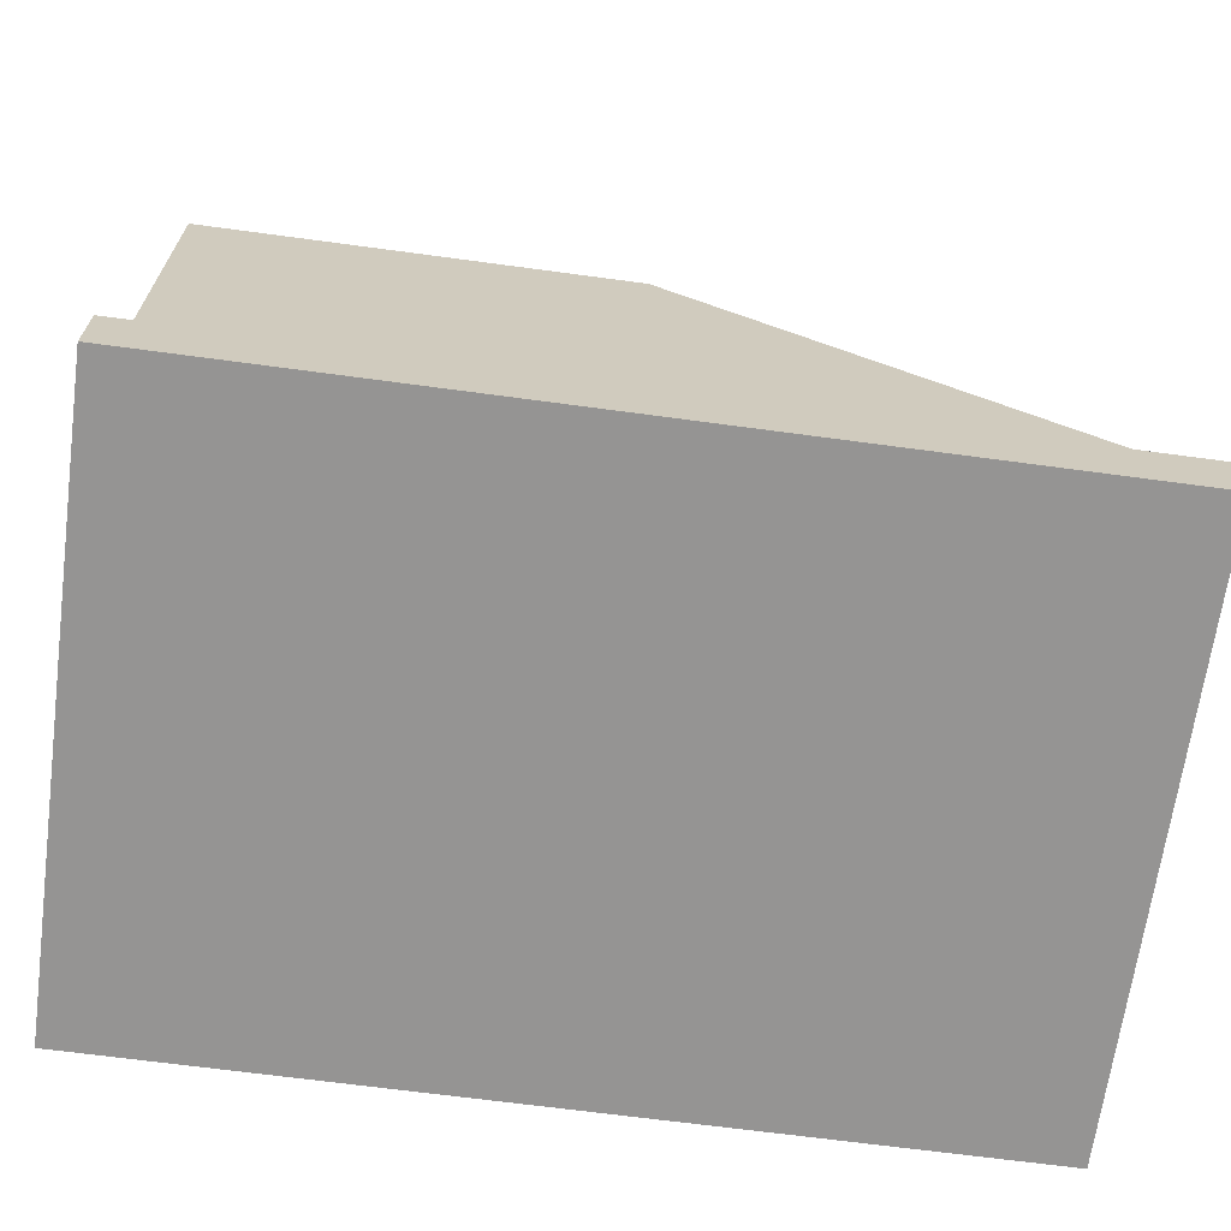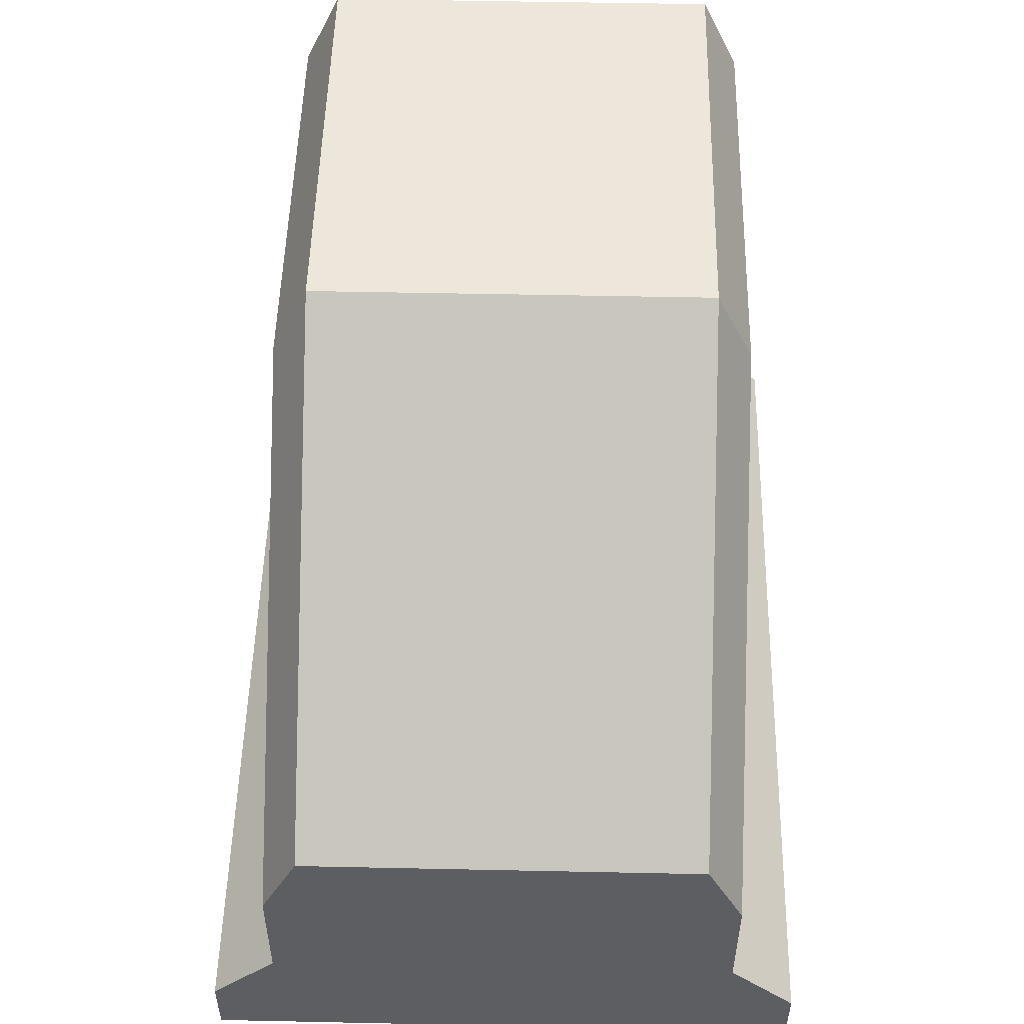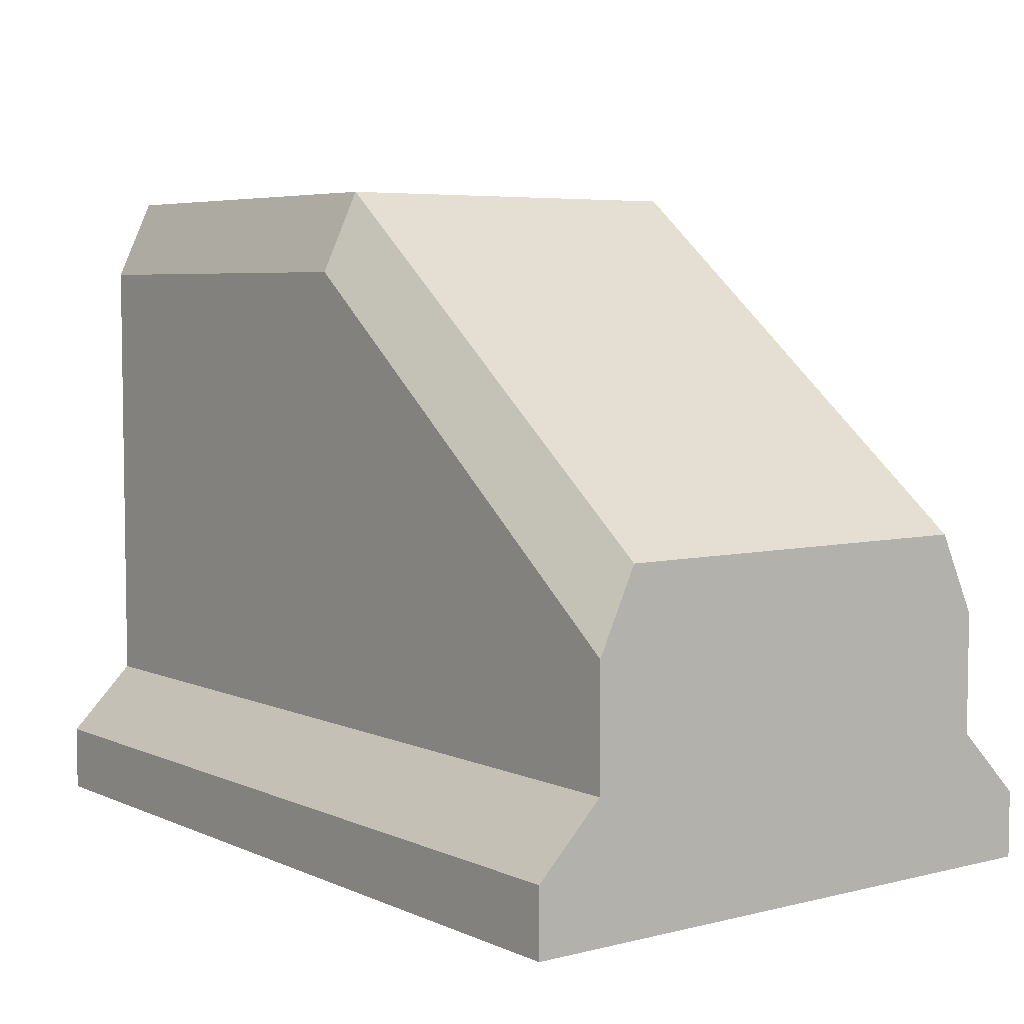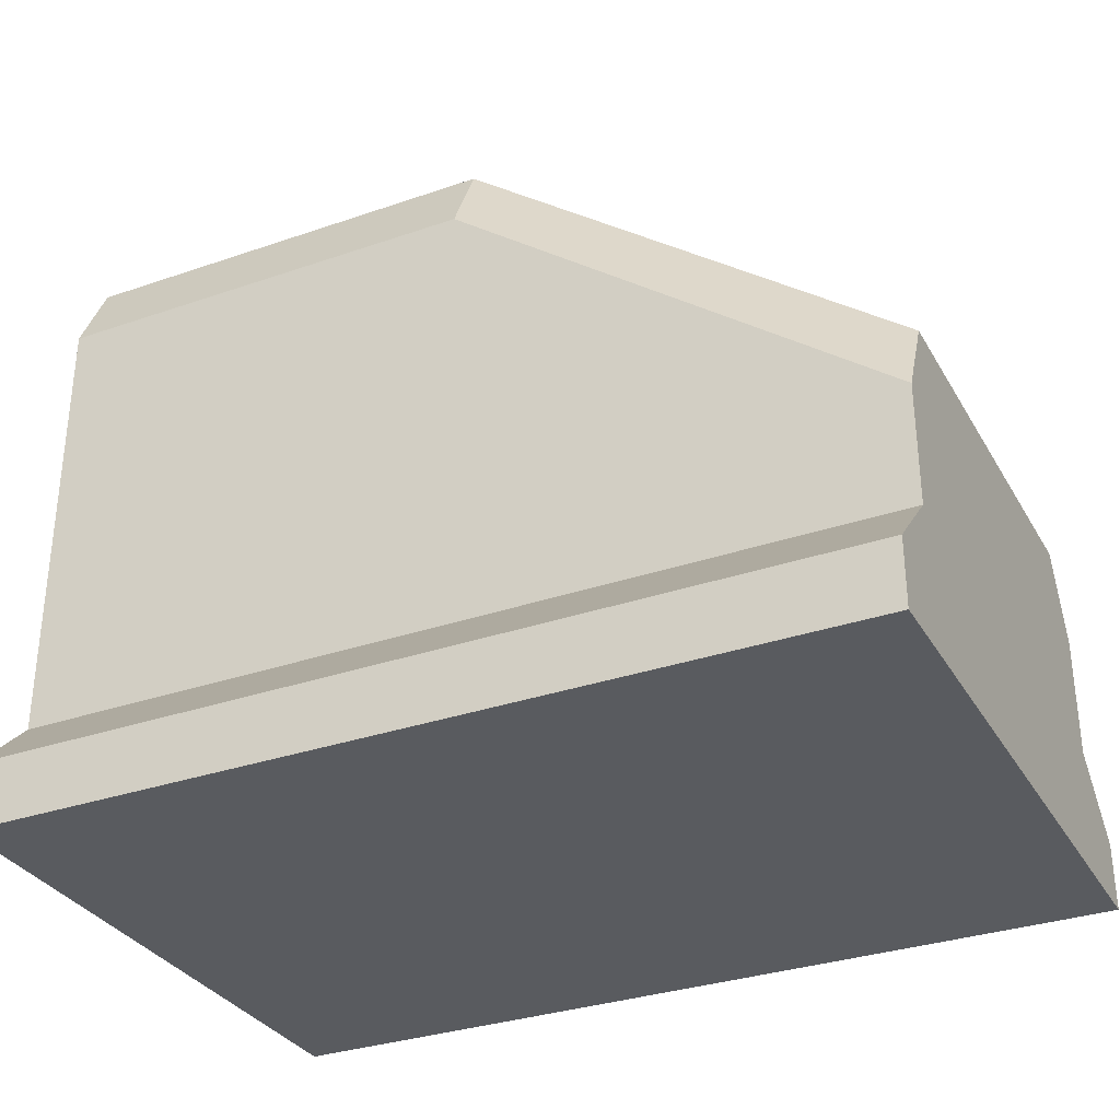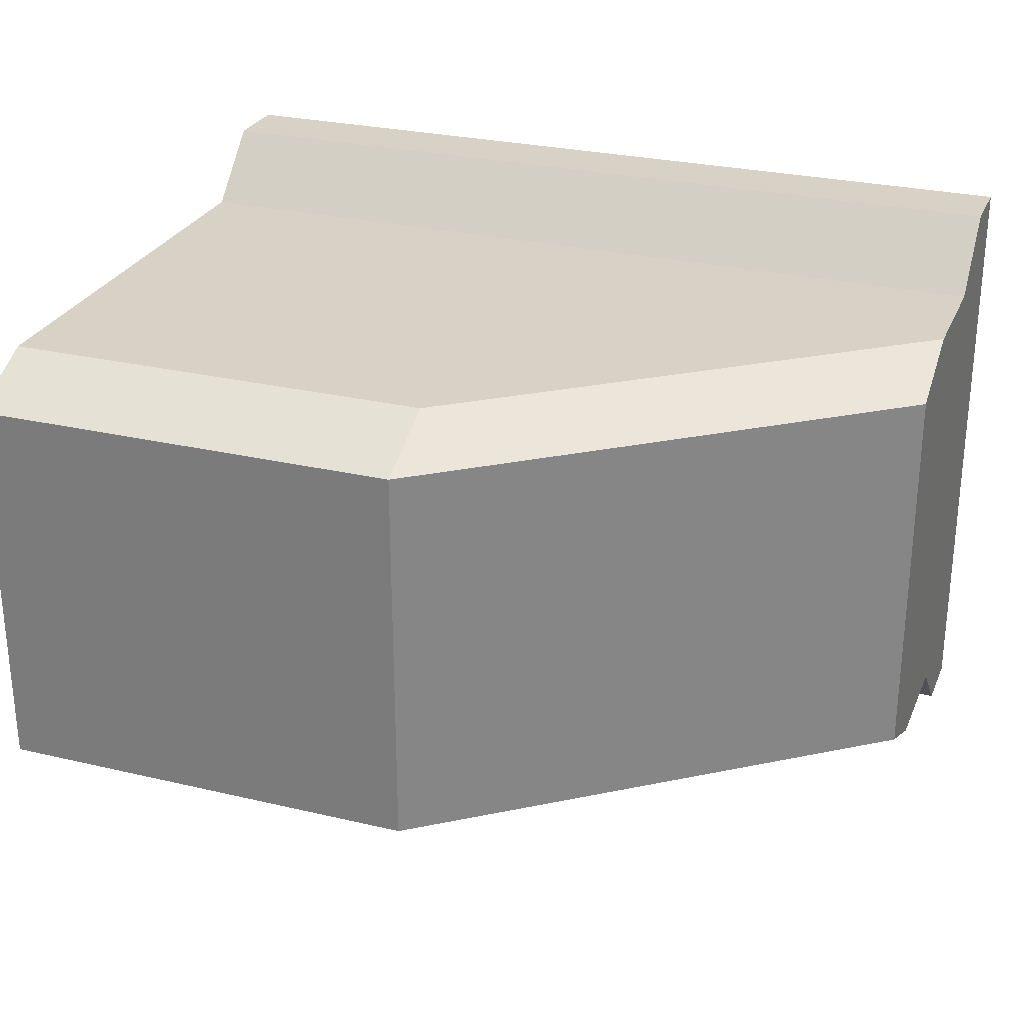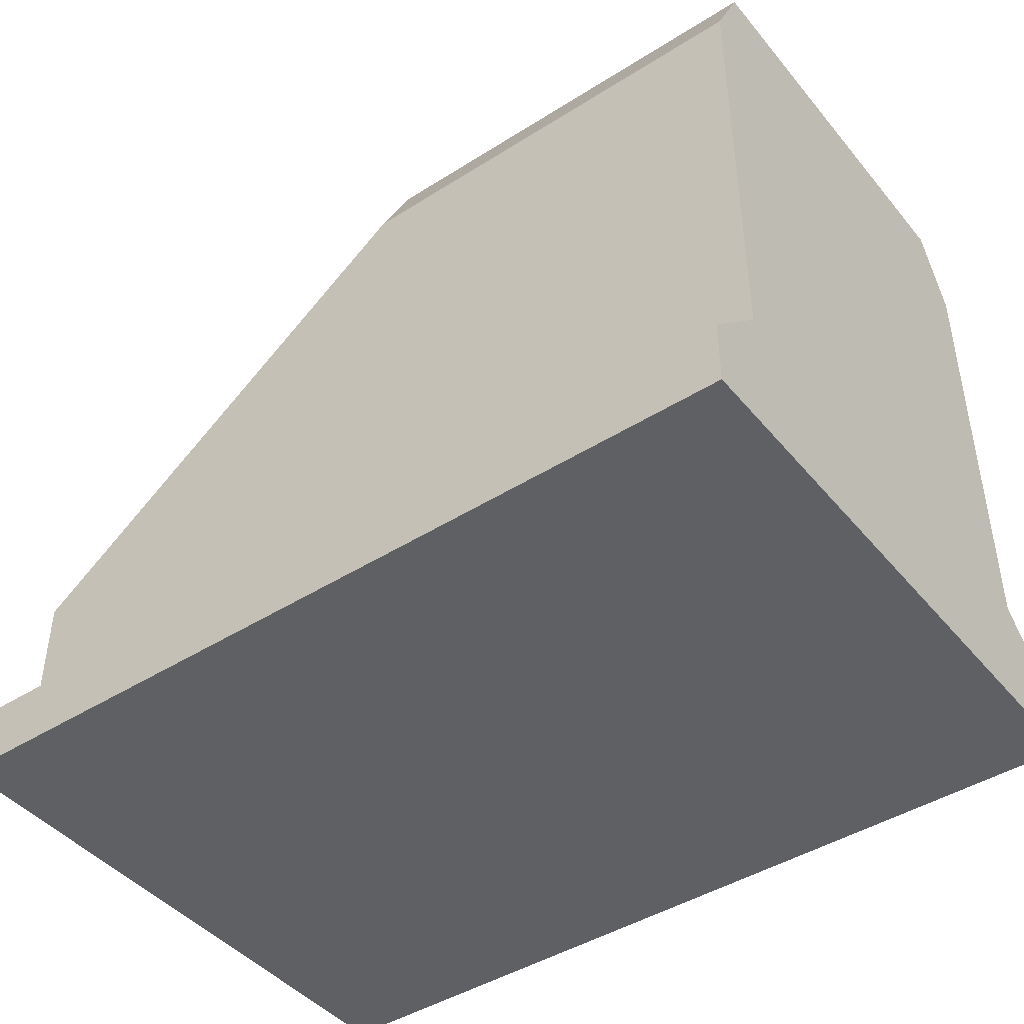
<metadata>
{"format":"obj","ext":"obj","renderer":"f3d","projection":"perspective","resolution":1024,"background":"white","views":[{"elev":-67.2,"azim":172.3,"up":"+Y"},{"elev":51.6,"azim":-88.7,"up":"+Y"},{"elev":5.5,"azim":-127.2,"up":"+Y"},{"elev":-32.3,"azim":-154.3,"up":"+Y"},{"elev":27.5,"azim":-160.1,"up":"+Z"},{"elev":-44.0,"azim":36.6,"up":"+Y"}]}
</metadata>
<code>
o MediumToSmallConnector
v -1.625 -1.25 1.125
v -1.625 0 0.7371
v -1.625 -1.25 -1.125
v -1.625 0 -0.7371
v 1.625 -1.25 1.125
v 1.625 1.25 0.7371
v 1.625 -1.25 -1.125
v 1.625 1.25 -0.7371
v -1.625 -0.75 0.8775
v -1.625 -0.75 -0.8775
v 1.625 -0.75 -0.8775
v 1.625 -0.75 0.8775
v -1.625 -0.3 0.8775
v -1.625 -0.3 -0.8775
v 1.625 0.95 -0.8775
v 1.625 0.95 0.8775
v -1.625 -1 -1.125
v 1.625 -1 -1.125
v 1.625 -1 1.125
v -1.625 -1 1.125
v -1.625 -1.25 0
v -1.625 0 0
v 1.625 -1.25 0
v 1.625 1.25 0
v 1.625 -0.75 0
v -1.625 -0.75 0
v 1.625 0.95 0
v -1.625 -0.3 0
v -1.625 -1 0
v 1.625 -1 0
v 0 -1.25 -1.125
v 0 1.25 -0.7371
v 0 -1.25 1.125
v 0 1.25 0.7371
v 0 -0.75 0.8775
v 0 -0.75 -0.8775
v 0 0.95 0.8775
v 0 0.95 -0.8775
v 0 -1 -1.125
v 0 -1 1.125
v 0 1.25 0
v 0 -1.25 0
f 28 22 4 14
f 38 32 8 15
f 27 24 6 16
f 37 34 2 13
f 42 23 5 33
f 41 22 2 34
f 40 35 9 20
f 30 25 12 19
f 39 36 11 18
f 29 26 10 17
f 35 37 13 9
f 25 27 16 12
f 36 38 15 11
f 26 28 14 10
f 21 29 17 3
f 31 39 18 7
f 23 30 19 5
f 33 40 20 1
f 7 18 30 23
f 1 20 29 21
f 9 13 28 26
f 11 15 27 25
f 20 9 26 29
f 18 11 25 30
f 32 4 22 41
f 31 7 23 42
f 15 8 24 27
f 13 2 22 28
f 3 31 42 21
f 8 32 41 24
f 5 19 40 33
f 3 17 39 31
f 10 14 38 36
f 12 16 37 35
f 17 10 36 39
f 19 12 35 40
f 24 41 34 6
f 21 42 33 1
f 16 6 34 37
f 14 4 32 38

</code>
